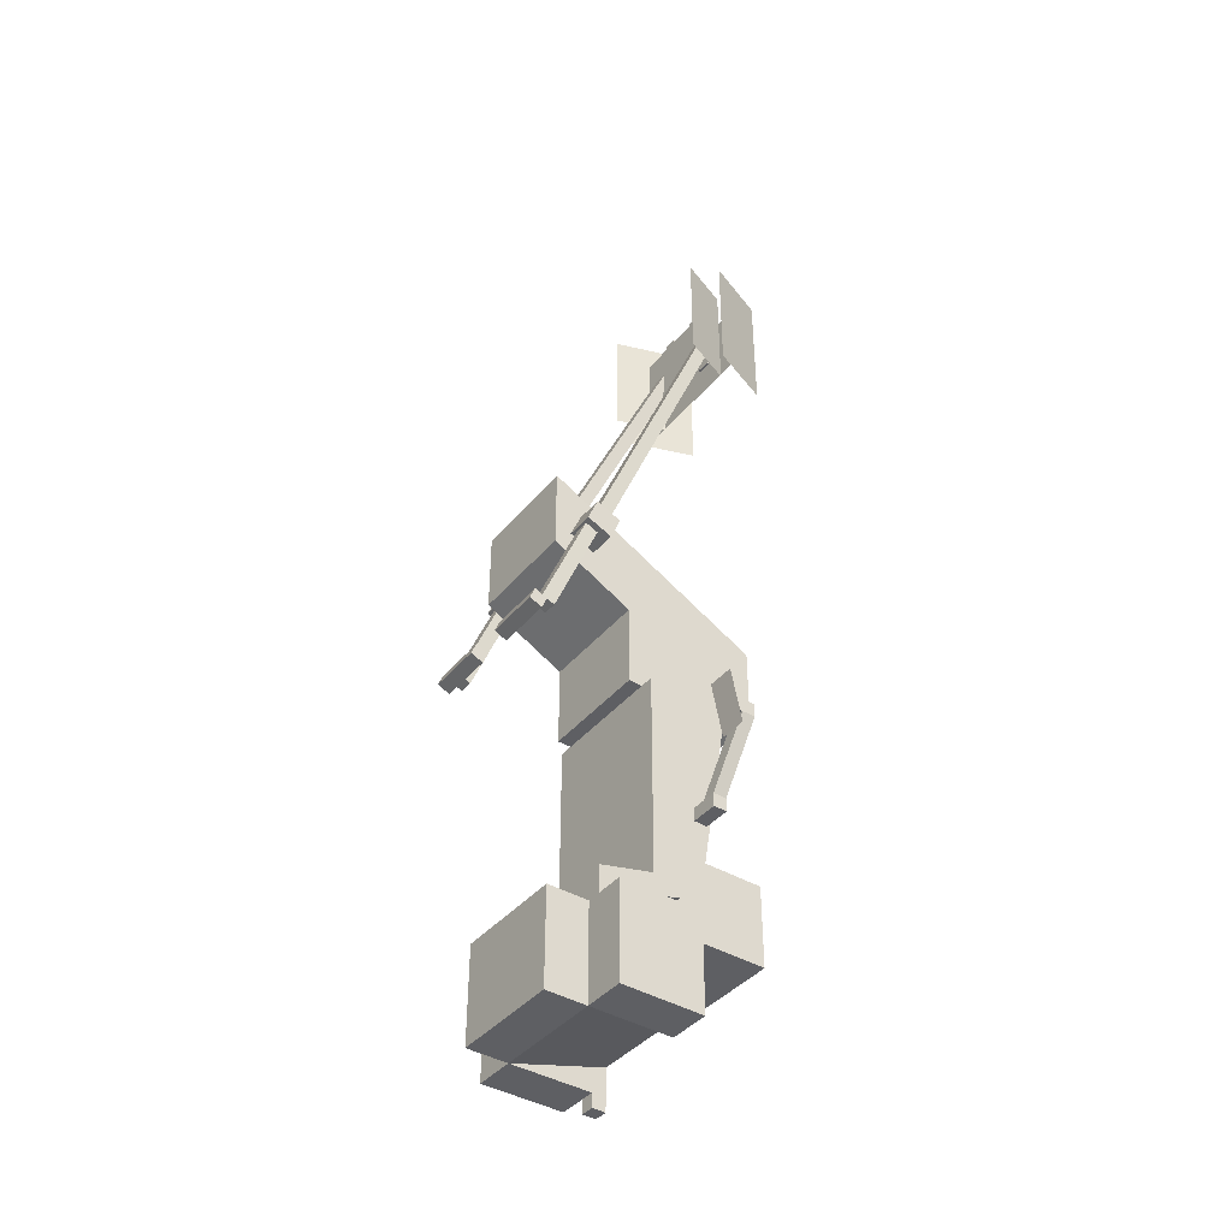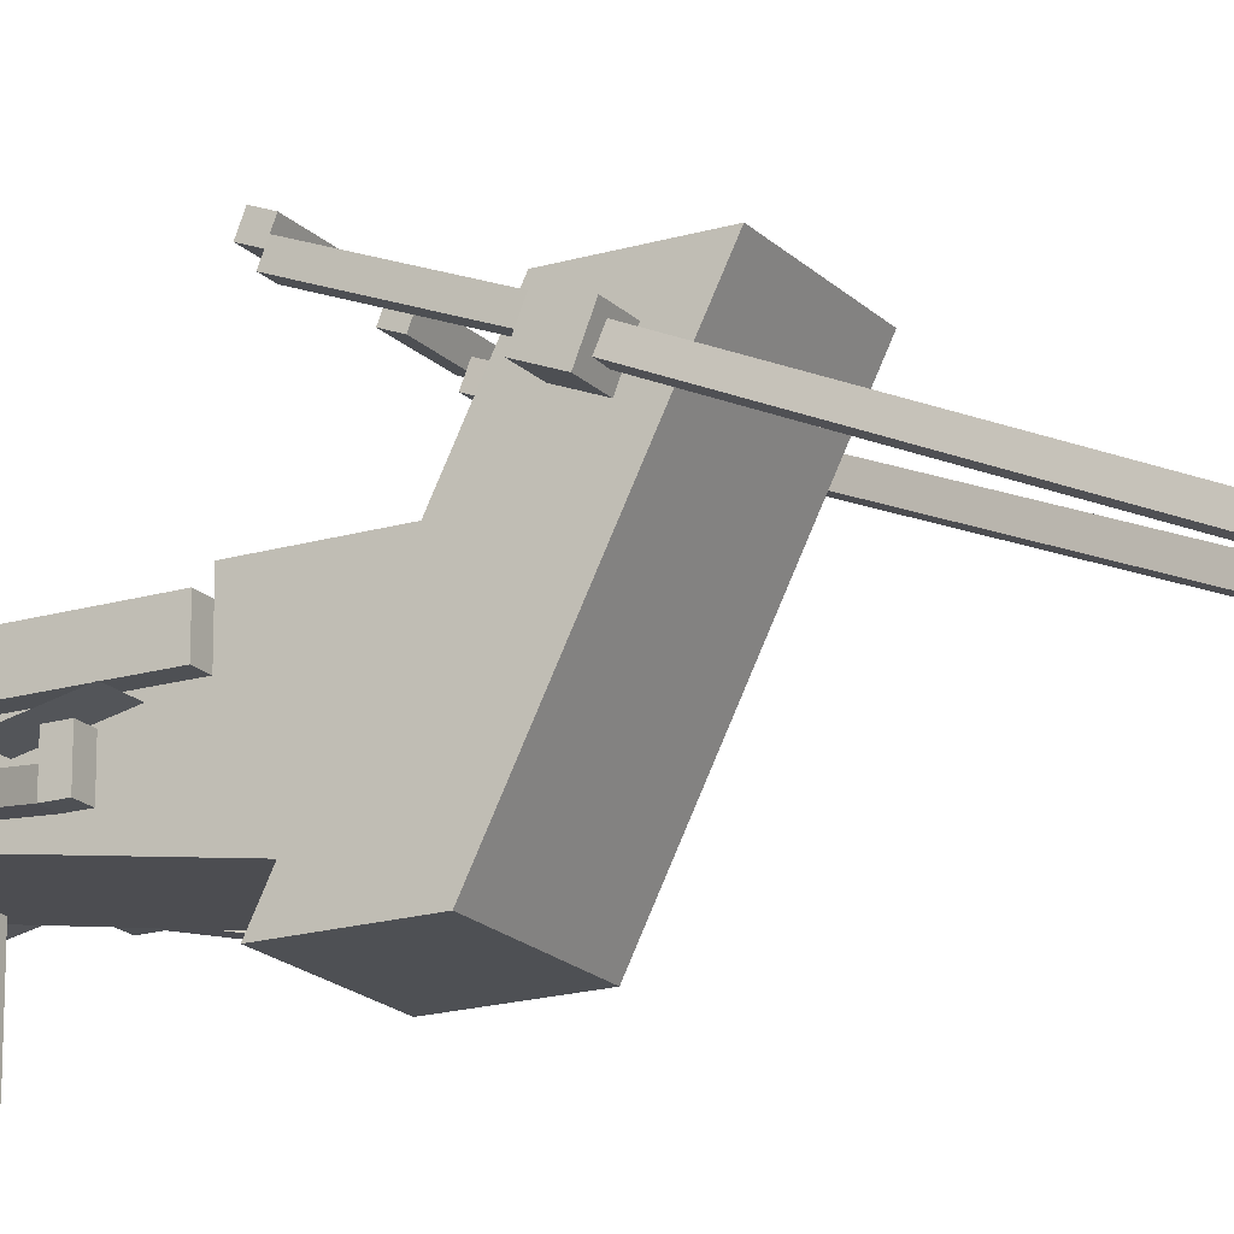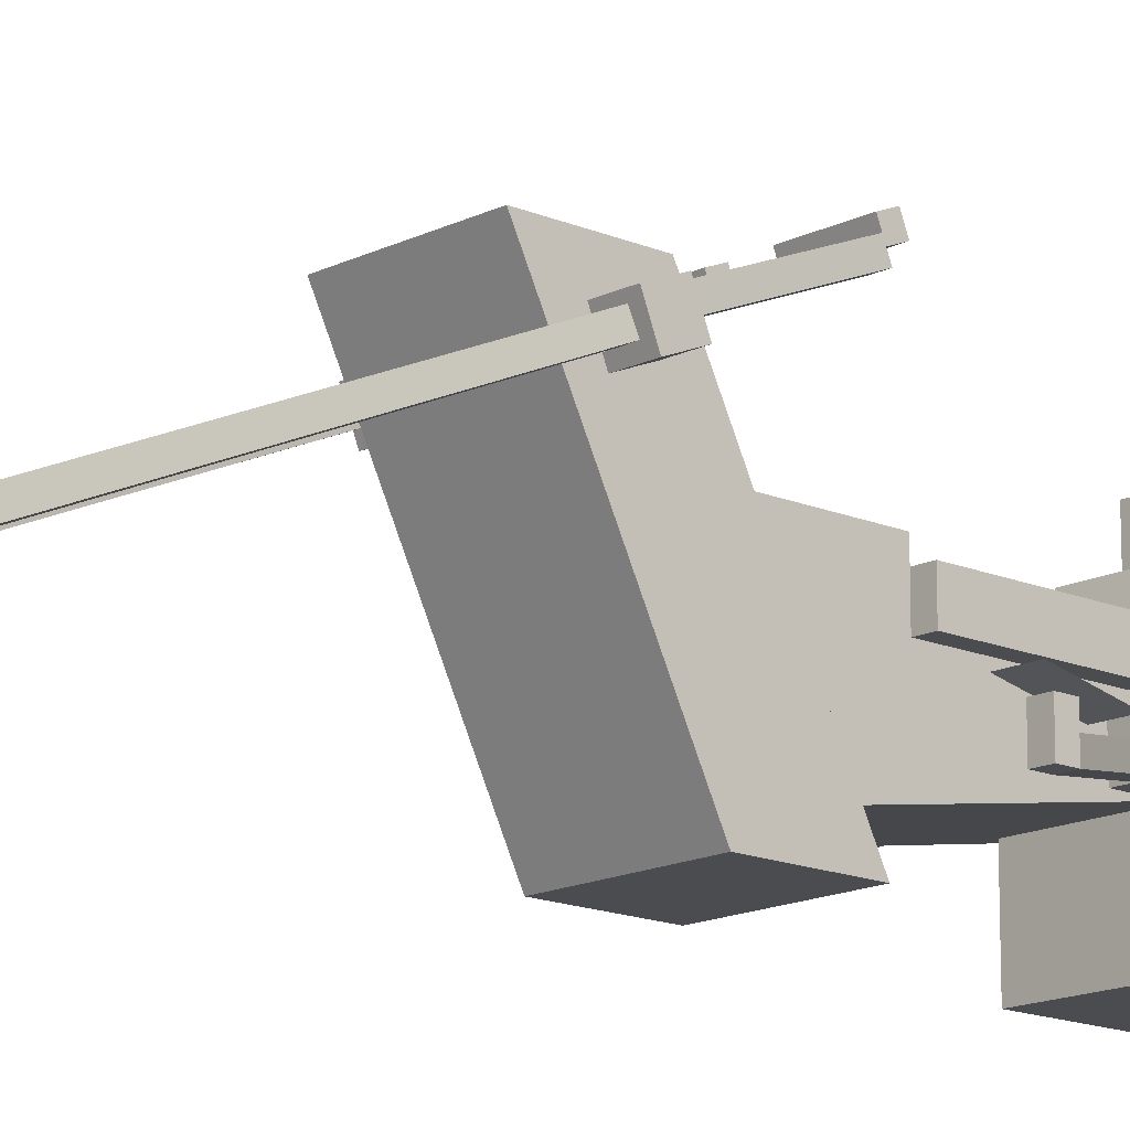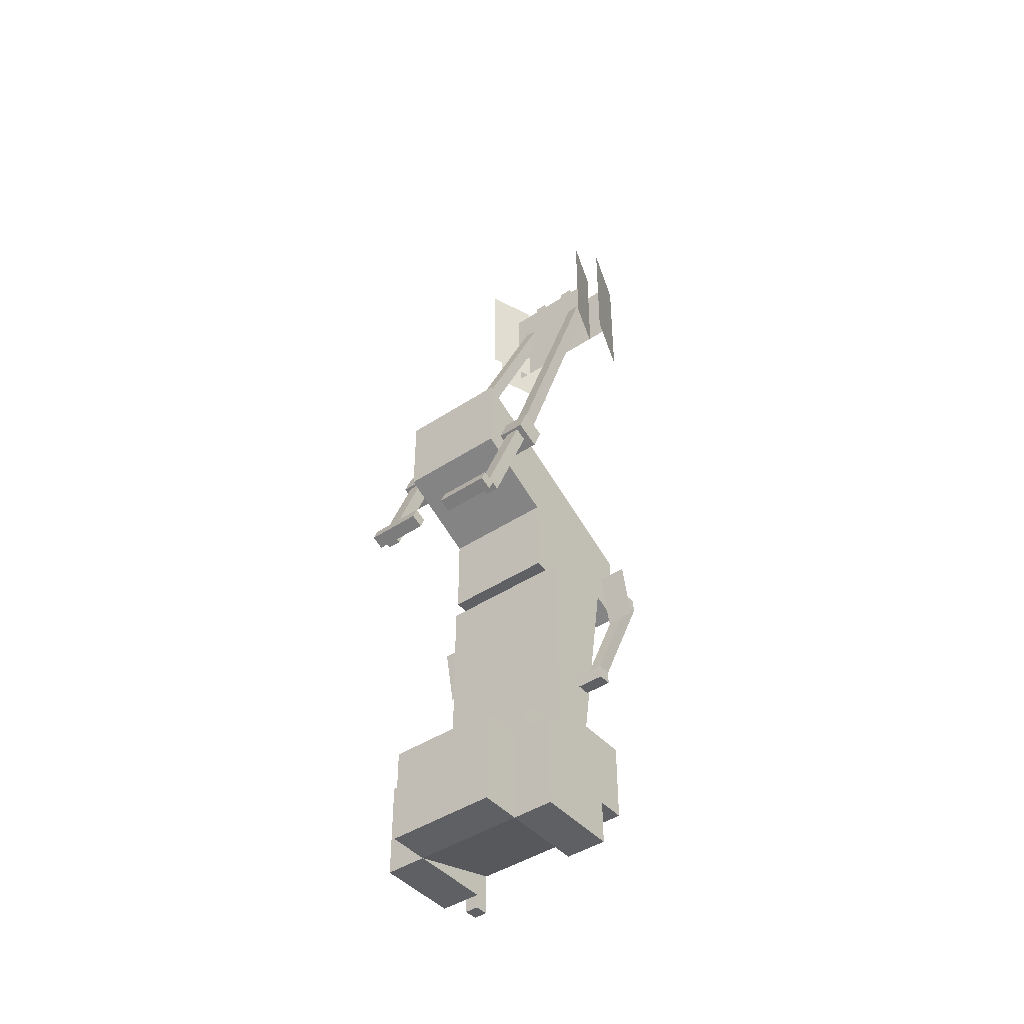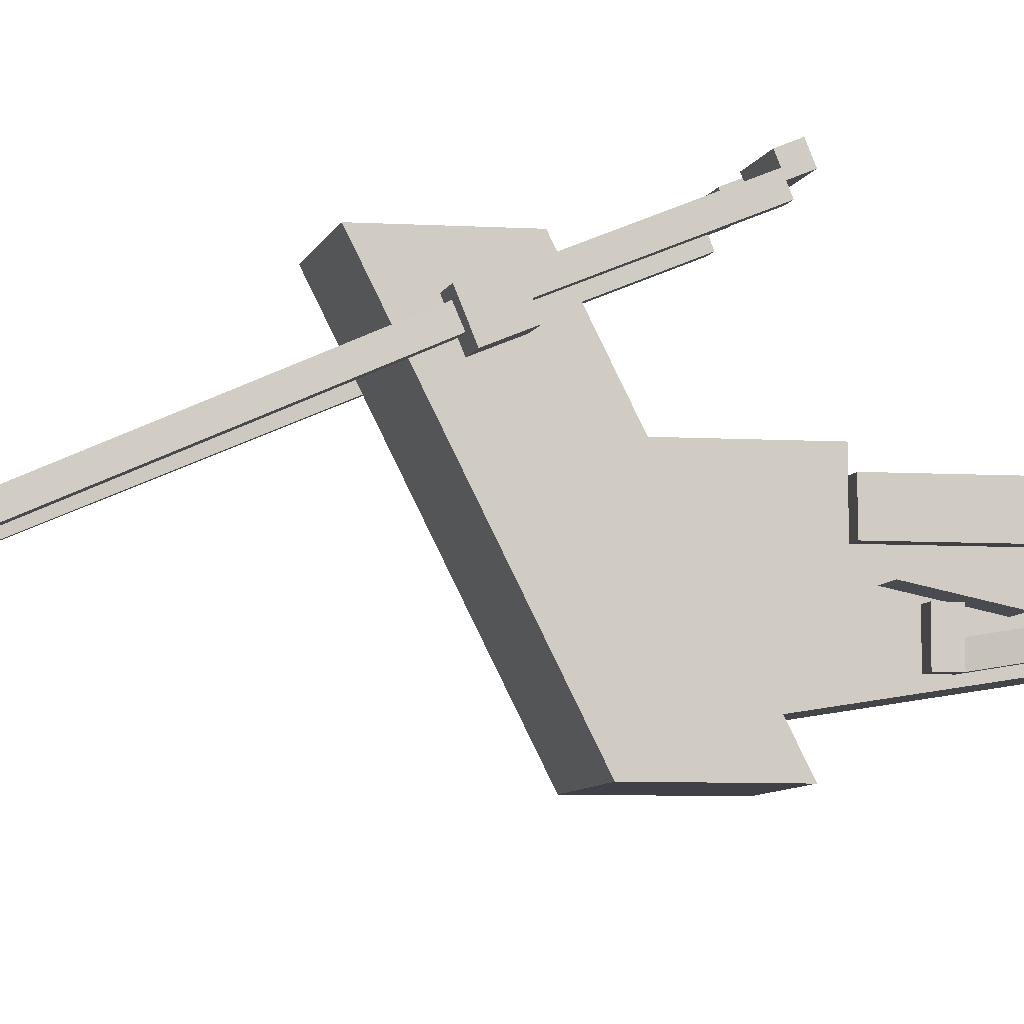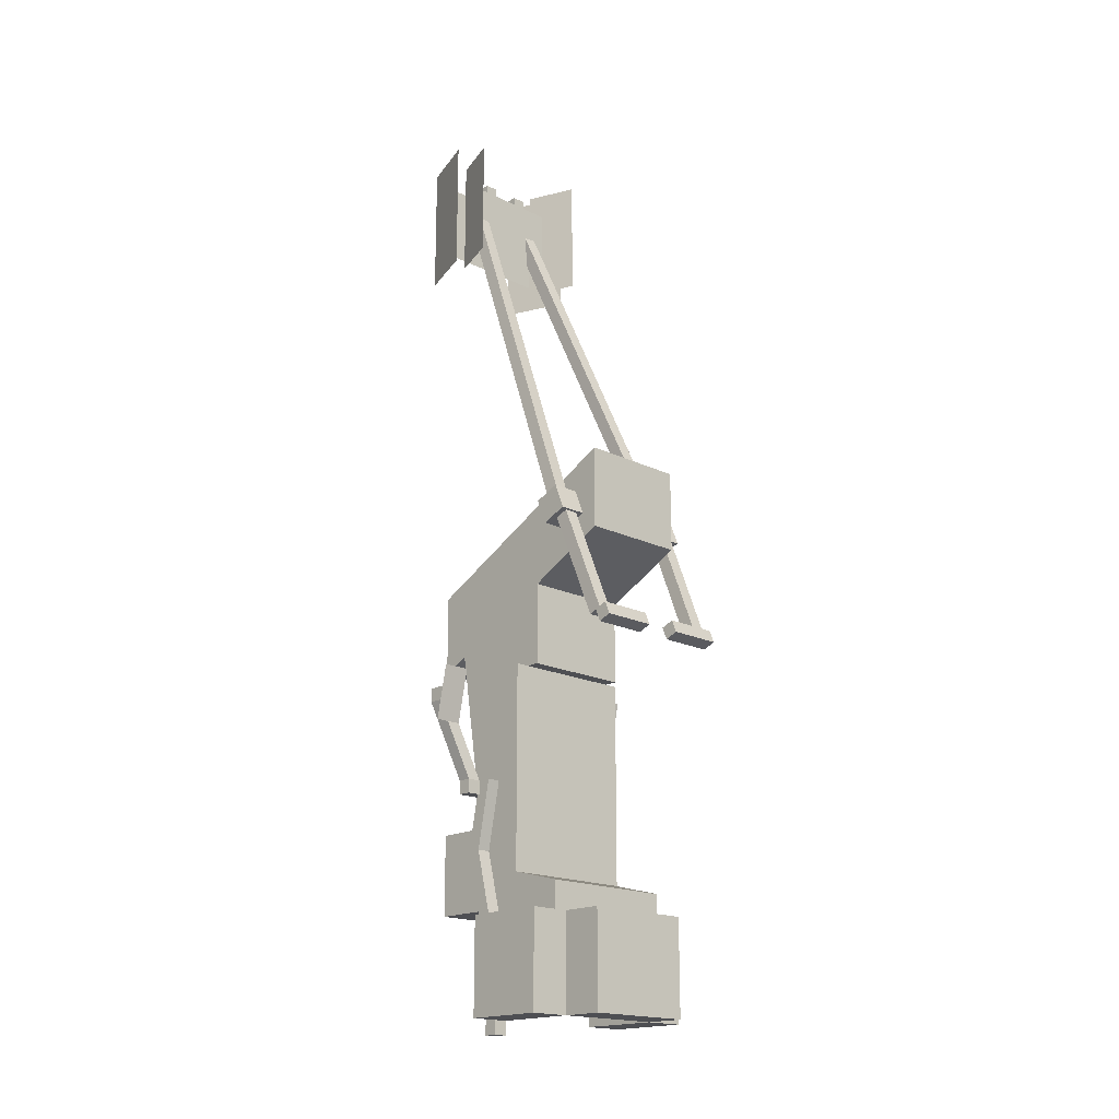
<metadata>
{"format":"obj","ext":"obj","renderer":"f3d","projection":"perspective","resolution":1024,"background":"white","views":[{"elev":-41.0,"azim":-126.0,"up":"+Z"},{"elev":-18.6,"azim":-60.3,"up":"+Y"},{"elev":-15.0,"azim":47.1,"up":"+Y"},{"elev":-43.7,"azim":-142.1,"up":"+Z"},{"elev":-6.0,"azim":78.7,"up":"+Y"},{"elev":-18.1,"azim":136.3,"up":"+Z"}]}
</metadata>
<code>
o Engine
v 0.4 1.8 1.1
v 0.4 0.2 0.3
v 0.4 1.8 1.7
v 0.4 0.2 0.9
v -0.4 1.8 1.1
v -0.4 0.2 0.3
v -0.4 1.8 1.7
v -0.4 0.2 0.9
f 8 4 3 7
f 2 1 3 4
f 4 8 6 2
f 5 7 3 1
f 6 8 7 5
f 2 6 5 1
o Middle
v 0.4 0.4 0.4
v 0.4 1 0.7
v 0.4 0.8 -2.1
v 0.4 0.9 -1.4
v 0.4 1.5 -2.3
v 0.4 1.5 -1.6
v 0.4 0.9 0.2
v 0.4 1.2 0.8
v 0.4 1.2 0.2
v -0.4 0.4 0.4
v -0.4 1 0.7
v -0.4 0.8 -2.1
v -0.4 0.9 -1.4
v -0.4 1.5 -2.3
v -0.4 1.5 -1.6
v -0.4 0.9 0.2
v -0.4 1.2 0.8
v -0.4 1.2 0.2
v -0.4 1.2 -1.5
v 0.4 1.2 -1.5
v -0.4 1.2 -2.2
v 0.4 1.2 -2.2
f 11 13 14 12
f 9 11 12 15
f 24 26 17 15
f 9 15 10
f 26 25 16 17
f 13 22 23 14
f 10 15 17 16
f 9 18 20 11
f 20 21 23 22
f 18 24 21 20
f 18 19 24
f 19 25 26 24
f 11 20 22 13
f 27 28 30 29
o Pole
v 0.2218 0.3714 3.923
v 0.202 0.385 4.145
v 0.4495 1.471 1.358
v 0.446 1.563 1.397
v 0.3214 0.3714 3.932
v 0.3016 0.385 4.154
v 0.5492 1.47 1.366
v 0.5457 1.562 1.405
v -0.2218 0.3714 3.923
v -0.202 0.385 4.145
v -0.4495 1.471 1.358
v -0.446 1.563 1.397
v -0.3214 0.3714 3.932
v -0.3016 0.385 4.154
v -0.5492 1.47 1.366
v -0.5457 1.562 1.405
f 31 32 34 33
f 37 38 36 35
f 33 37 35 31
f 38 34 32 36
f 39 41 42 40
f 45 43 44 46
f 41 39 43 45
f 46 44 40 42
o HandleBar
v 0.4534 1.549 1.229
v 0.4534 1.642 1.267
v 0.5534 1.549 1.229
v 0.5534 1.642 1.267
v 0.4368 1.979 0.4322
v 0.5367 1.886 0.3948
v 0.5367 1.979 0.4322
v 0.4368 1.886 0.3948
v -0.4534 1.549 1.229
v -0.4534 1.642 1.267
v -0.5534 1.549 1.229
v -0.5534 1.642 1.267
v -0.4368 1.979 0.4322
v -0.5367 1.886 0.3948
v -0.5367 1.979 0.4322
v -0.4368 1.886 0.3948
f 52 53 50 49
f 54 52 49 47
f 53 51 48 50
f 47 48 51 54
f 51 53 52 54
f 60 57 58 61
f 62 55 57 60
f 61 58 56 59
f 55 62 59 56
f 59 62 60 61
o Bag
v -0.4 1.5 -1.6
v -0.4 1.8 -1.6
v -0.4 1.5 -2.3
v -0.4 1.8 -2.3
v 0.4 1.5 -1.6
v 0.4 1.8 -1.6
v 0.4 1.5 -2.3
v 0.4 1.8 -2.3
f 63 64 66 65
f 65 66 70 69
f 69 70 68 67
f 67 68 64 63
f 70 66 64 68
o Seat
v 0.5 0.9 0.2
v 0.5 1.1 0.2
v 0.5 0.9 -1.4
v 0.5 1.5 -1.4
v 0.5 1.1 -1.3
v 0.5 1.5 -1.6
v -0.5 0.9 0.2
v -0.5 1.1 0.2
v -0.5 0.9 -1.4
v -0.5 1.5 -1.4
v -0.5 1.1 -1.3
v -0.5 1.5 -1.6
f 71 73 75 72
f 79 73 71 77
f 81 78 72 75
f 74 80 81 75
f 73 79 82 76
f 82 80 74 76
f 73 76 74 75
f 77 78 81 79
f 79 81 80 82
f 72 78 77 71
o SaddleBag
v 0.4 0.9 -1.6
v 0.4 1.5 -1.6
v 0.4 0.9 -2.3
v 0.4 1.5 -2.3
v 0.7 0.9 -1.6
v 0.7 1.5 -1.6
v 0.7 0.9 -2.3
v 0.7 1.5 -2.3
v -0.4 0.9 -1.6
v -0.4 1.5 -1.6
v -0.4 0.9 -2.3
v -0.4 1.5 -2.3
v -0.7 0.9 -1.6
v -0.7 1.5 -1.6
v -0.7 0.9 -2.3
v -0.7 1.5 -2.3
f 83 84 86 85
f 85 86 90 89
f 89 90 88 87
f 87 88 84 83
f 85 89 87 83
f 90 86 84 88
f 91 93 94 92
f 93 97 98 94
f 97 95 96 98
f 95 91 92 96
f 93 91 95 97
f 98 96 92 94
o VaneLower
v 0.5767 0.4281 4.642
v 0.4056 -0.04177 4.642
v 0.5767 0.4281 3.642
v 0.4056 -0.04177 3.642
v -0.5767 0.4281 4.642
v -0.4056 -0.04177 4.642
v -0.5767 0.4281 3.642
v -0.4056 -0.04177 3.642
f 99 100 102 101
f 103 105 106 104
o Bolt
v 0.4 1.417 1.338
v 0.4 1.603 1.413
v 0.4 1.492 1.152
v 0.4 1.678 1.227
v 0.6 1.417 1.338
v 0.6 1.603 1.413
v 0.6 1.492 1.152
v 0.6 1.678 1.227
f 109 110 114 113
f 113 114 112 111
f 111 112 108 107
f 109 113 111 107
f 114 110 108 112
o VaneUpper
v 0.4946 0.6498 4.601
v 0.3578 0.2739 4.601
v 0.4946 0.6498 3.701
v 0.3578 0.2739 3.701
v -0.4946 0.6498 4.601
v -0.3578 0.2739 4.601
v -0.4946 0.6498 3.701
v -0.3578 0.2739 3.701
f 115 116 118 117
f 119 121 122 120
o Guns
v 0.1027 0.2625 4.482
v 0.1027 0.3625 4.482
v 0.1027 0.2625 3.982
v 0.1027 0.3625 3.982
v 0.2027 0.2625 4.482
v 0.2027 0.3625 4.482
v 0.2027 0.2625 3.982
v 0.2027 0.3625 3.982
v -0.1027 0.2625 4.482
v -0.1027 0.3625 4.482
v -0.1027 0.2625 3.982
v -0.1027 0.3625 3.982
v -0.2027 0.2625 4.482
v -0.2027 0.3625 4.482
v -0.2027 0.2625 3.982
v -0.2027 0.3625 3.982
f 123 124 126 125
f 125 126 130 129
f 129 130 128 127
f 127 128 124 123
f 125 129 127 123
f 130 126 124 128
f 131 133 134 132
f 133 137 138 134
f 137 135 136 138
f 135 131 132 136
f 133 131 135 137
f 138 136 132 134
o FrontTop
v -0.4 0.3896 4.4
v 0.4 0.3896 4.4
v -0.4 0.3896 3.8
v 0.4 0.3896 3.8
f 139 140 142 141
o FrontBottom
v -0.5 0.2251 4.4
v 0.5 0.2251 4.4
v -0.5 0.2251 3.8
v 0.5 0.2251 3.8
f 143 144 146 145
o Cables
v -0.3 0.1 -0.9
v -0.3 0.7156 -0.9
v -0.3 0.1 -1.5
v -0.3 0.7156 -1.5
v 0.3 0.1 -0.9
v 0.3 0.7156 -0.9
v 0.3 0.1 -1.5
v 0.3 0.7156 -1.5
f 147 148 150 149
f 149 150 154 153
f 153 154 152 151
f 151 152 148 147
f 149 153 151 147
o Muffler
v 0.4 0.7 -0.6
v 0.4 0.8 -0.6
v 0.4 0.8 -2.4
v 0.4 0.9 -2.4
v 0.5 0.7 -0.6
v 0.5 0.8 -0.6
v 0.5 0.8 -2.4
v 0.5 0.9 -2.4
v 0.4 0.6 -1.1
v 0.4 0.7 -1.1
v 0.5 0.6 -1.1
v 0.5 0.7 -1.1
v 0.4 0.9 -1.9
v 0.5 0.8 -1.9
v 0.4 0.8 -1.9
v 0.5 0.9 -1.9
f 169 167 158 157
f 157 158 162 161
f 165 166 160 159
f 159 160 156 155
f 163 165 159 155
f 166 164 156 160
f 170 167 164 166
f 169 168 165 163
f 168 170 166 165
f 155 156 164 163
f 161 162 170 168
f 157 161 168 169
f 162 158 167 170
f 163 164 167 169
o PedalRod
v -0.7 0.5 0.06906
v -0.7 0.6 0.06906
v -0.7 0.5 -0.03094
v -0.7 0.6 -0.03094
v -0.8 0.7 0.06906
v -0.8 0.7 -0.03094
v -0.7 0.7 -0.03094
v -0.7 0.7 0.06906
v -0.8 0.5 -0.03094
v -0.8 0.6 -0.03094
v -0.8 0.5 0.06906
v -0.8 0.6 0.06906
v -0.5 0.7 -0.7
v -0.5 0.6 -0.7
v -0.6 0.6 -0.7
v -0.6 0.7 -0.7
v -0.6 0.7 -0.6
v -0.5 0.7 -0.6
v -0.5 0.6 -0.6
v -0.6 0.6 -0.6
v -0.4 0.7 -0.7
v -0.4 0.6 -0.7
v -0.4 0.7 -0.6
v -0.4 0.6 -0.6
v 0.7 0.5 0.06906
v 0.7 0.6 0.06906
v 0.7 0.5 -0.03094
v 0.7 0.6 -0.03094
v 0.8 0.7 0.06906
v 0.8 0.7 -0.03094
v 0.7 0.7 -0.03094
v 0.7 0.7 0.06906
v 0.8 0.5 -0.03094
v 0.8 0.6 -0.03094
v 0.8 0.5 0.06906
v 0.8 0.6 0.06906
v 0.5 0.7 -0.7
v 0.5 0.6 -0.7
v 0.6 0.6 -0.7
v 0.6 0.7 -0.7
v 0.6 0.7 -0.6
v 0.5 0.7 -0.6
v 0.5 0.6 -0.6
v 0.6 0.6 -0.6
v 0.4 0.7 -0.7
v 0.4 0.6 -0.7
v 0.4 0.7 -0.6
v 0.4 0.6 -0.6
f 171 173 174 172
f 172 178 175 182
f 182 180 179 181
f 181 171 172 182
f 182 175 176 180
f 174 177 178 172
f 176 175 178 177
f 173 171 181 179
f 180 176 177 174
f 188 183 186 187
f 184 185 186 183
f 183 191 192 184
f 190 185 184 189
f 187 186 185 190
f 180 187 190 179
f 179 190 189 173
f 173 189 188 174
f 174 188 187 180
f 188 193 191 183
f 189 194 193 188
f 184 192 194 189
f 195 196 198 197
f 196 206 199 202
f 206 205 203 204
f 205 206 196 195
f 206 204 200 199
f 198 196 202 201
f 200 201 202 199
f 197 203 205 195
f 204 198 201 200
f 212 211 210 207
f 208 207 210 209
f 207 208 216 215
f 214 213 208 209
f 211 214 209 210
f 204 203 214 211
f 203 197 213 214
f 197 198 212 213
f 198 204 211 212
f 212 207 215 217
f 213 212 217 218
f 208 213 218 216
o Pedal
v 0.6799 0.753 0.192
v 0.8799 0.753 0.192
v 0.6799 0.6693 -0.1991
v 0.8799 0.6693 -0.1991
v -0.6799 0.753 0.192
v -0.8799 0.753 0.192
v -0.6799 0.6693 -0.1991
v -0.8799 0.6693 -0.1991
f 219 220 222 221
f 223 225 226 224
o Handle
v -0.5367 1.98 0.3247
v -0.5367 2.072 0.3621
v -0.5367 2.035 0.4548
v -0.1368 2.035 0.4548
v -0.1368 2.072 0.3621
v -0.1368 1.98 0.3247
v -0.1368 1.942 0.4174
v -0.5367 1.942 0.4174
v 0.5367 1.98 0.3247
v 0.5367 2.072 0.3621
v 0.5367 2.035 0.4548
v 0.1368 2.035 0.4548
v 0.1368 2.072 0.3621
v 0.1368 1.98 0.3247
v 0.1368 1.942 0.4174
v 0.5367 1.942 0.4174
f 233 230 229 234
f 227 232 233 234
f 227 228 231 232
f 227 234 229 228
f 233 232 231 230
f 228 229 230 231
f 241 242 237 238
f 235 242 241 240
f 235 240 239 236
f 235 236 237 242
f 241 238 239 240
f 236 239 238 237
o Bolt.001
v -0.4 1.417 1.338
v -0.4 1.492 1.152
v -0.4 1.603 1.413
v -0.6 1.417 1.338
v -0.6 1.492 1.152
v -0.6 1.603 1.413
v -0.6 1.678 1.227
v -0.4 1.678 1.227
f 244 243 246 247
f 246 243 245 248
f 247 246 248 249
f 249 248 245 250
f 244 247 249 250

</code>
